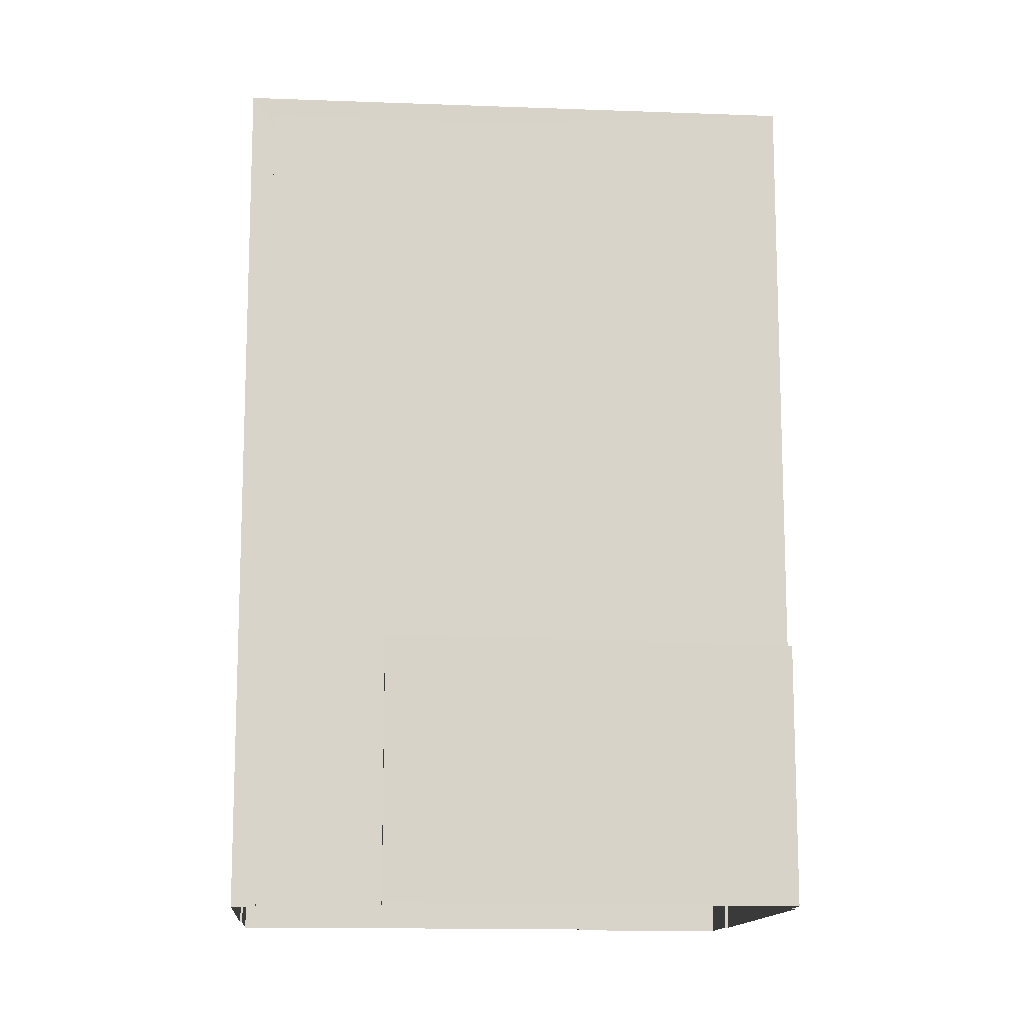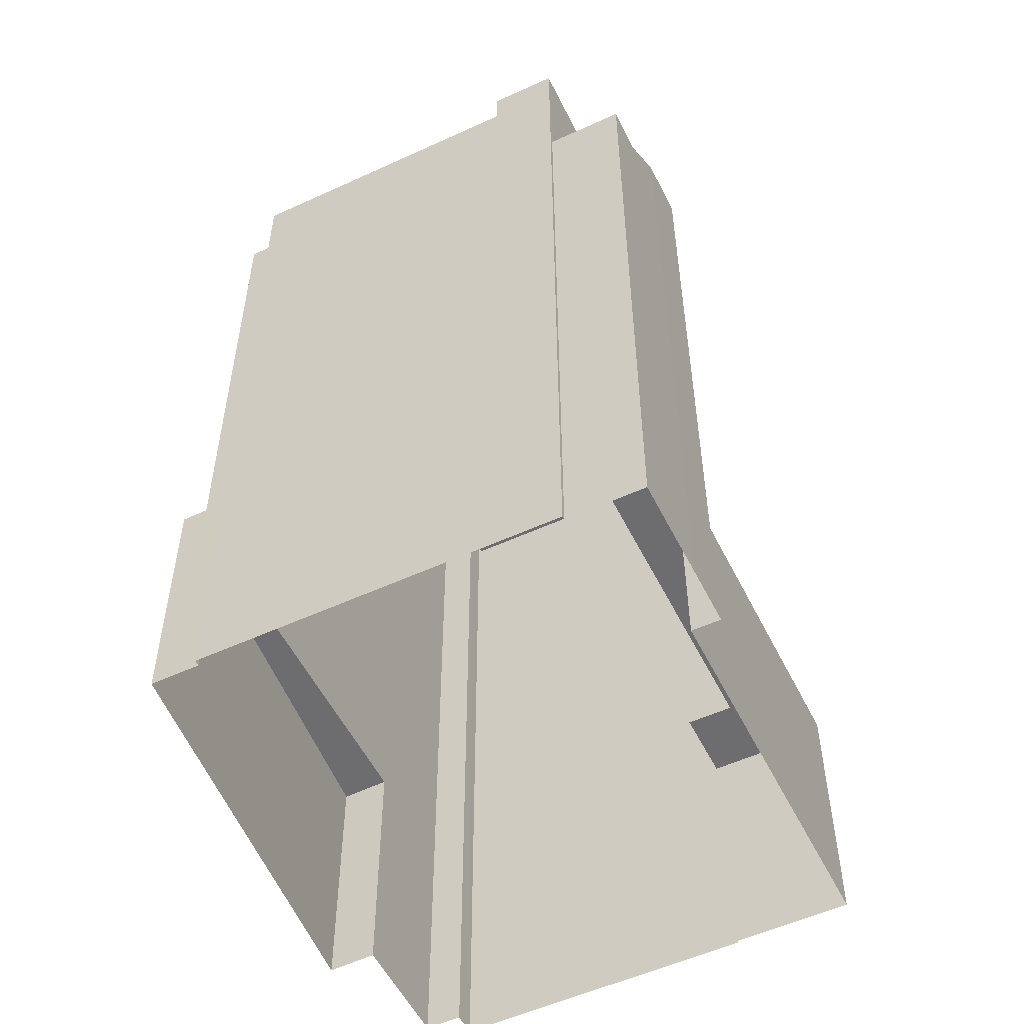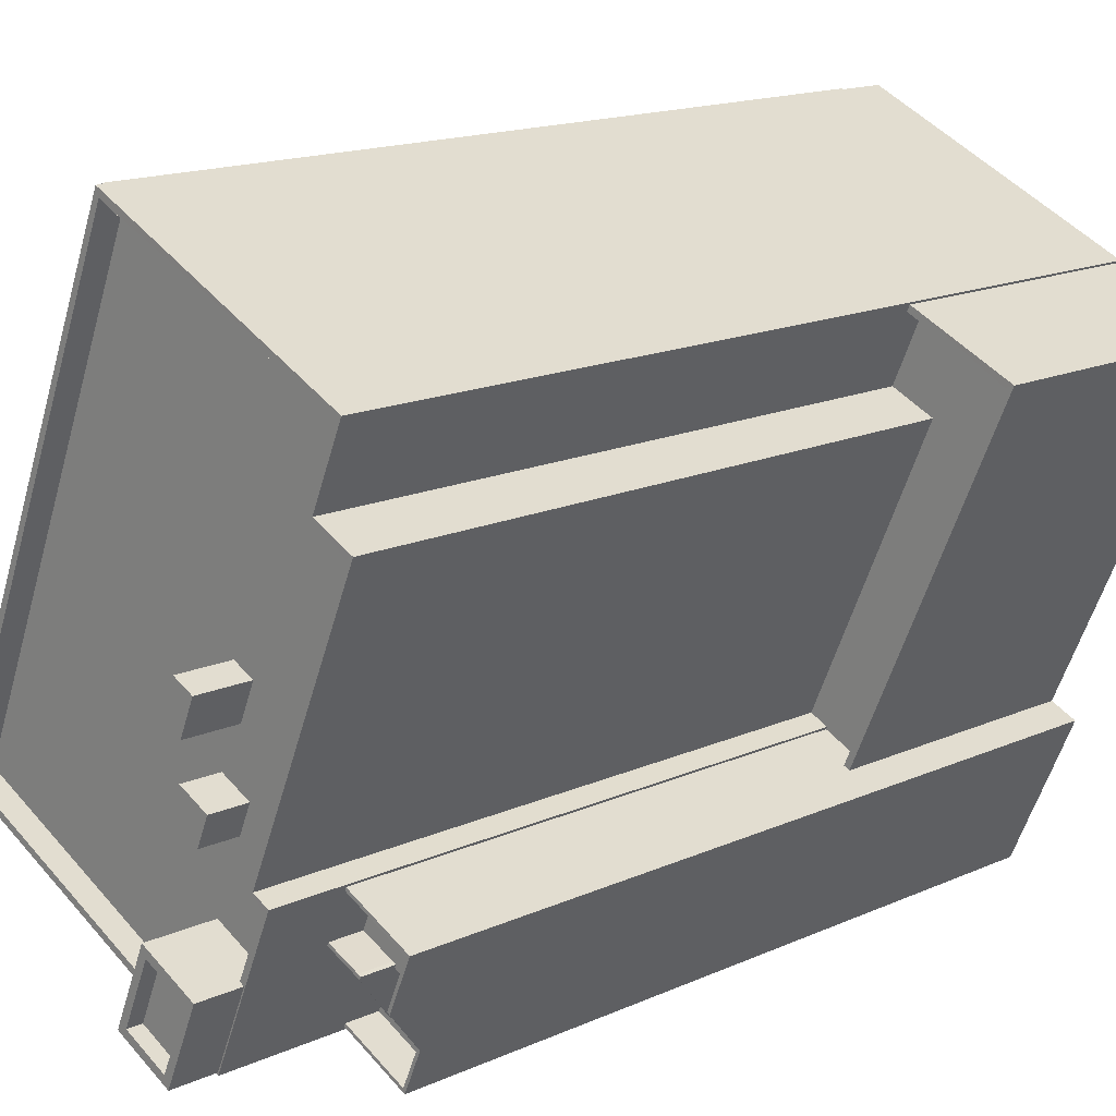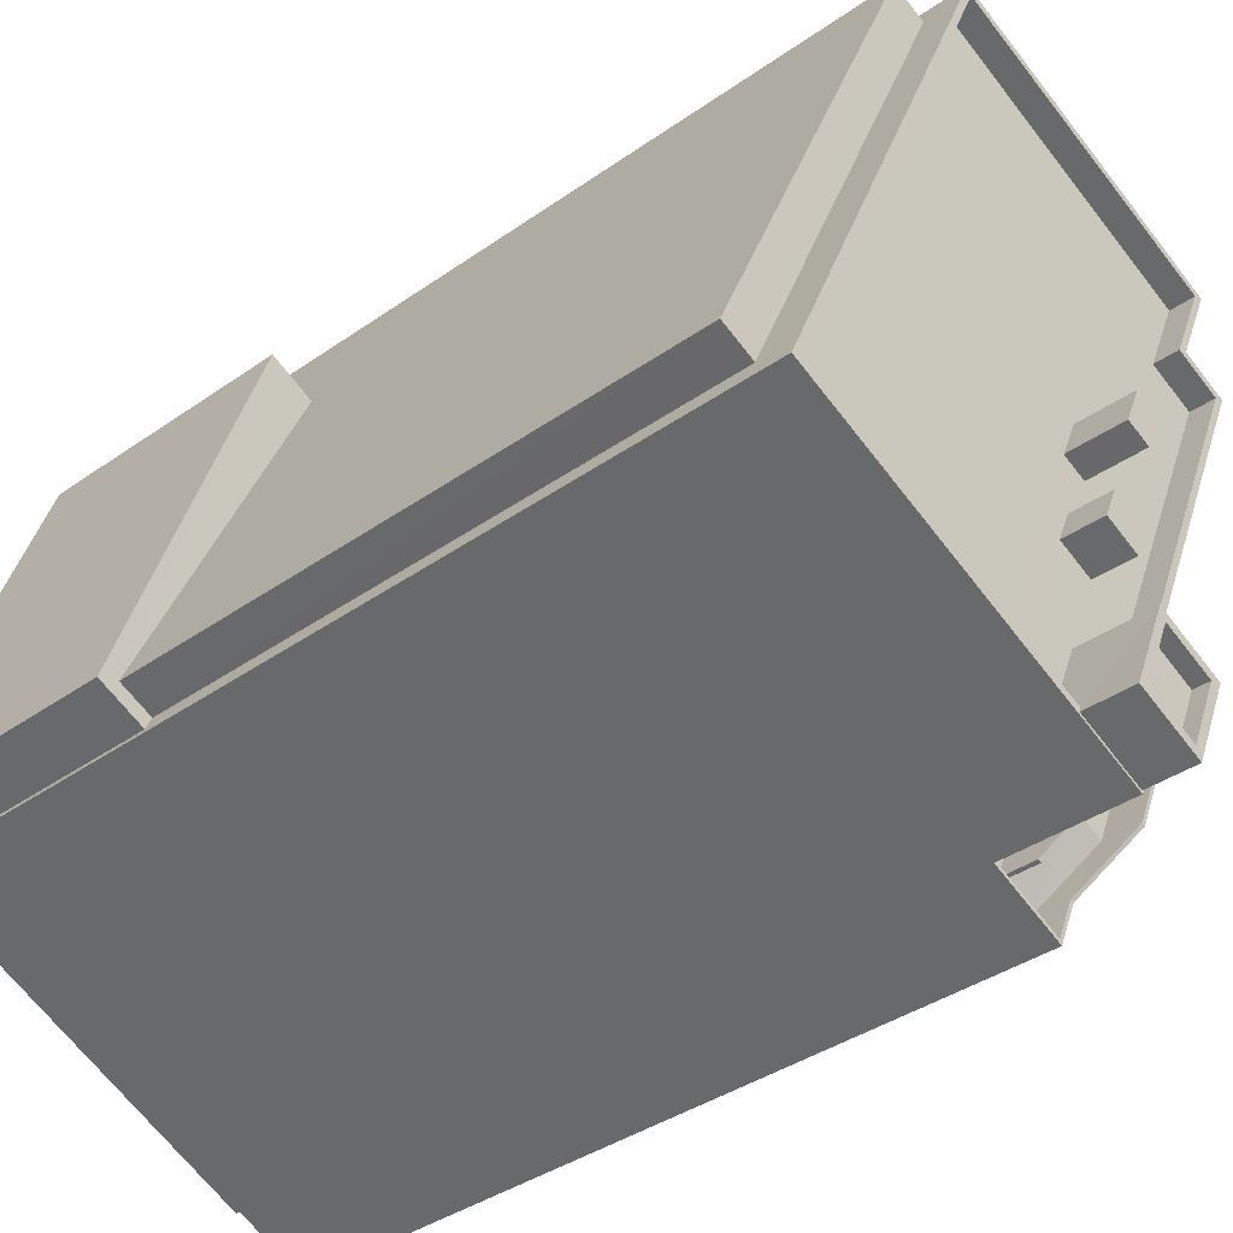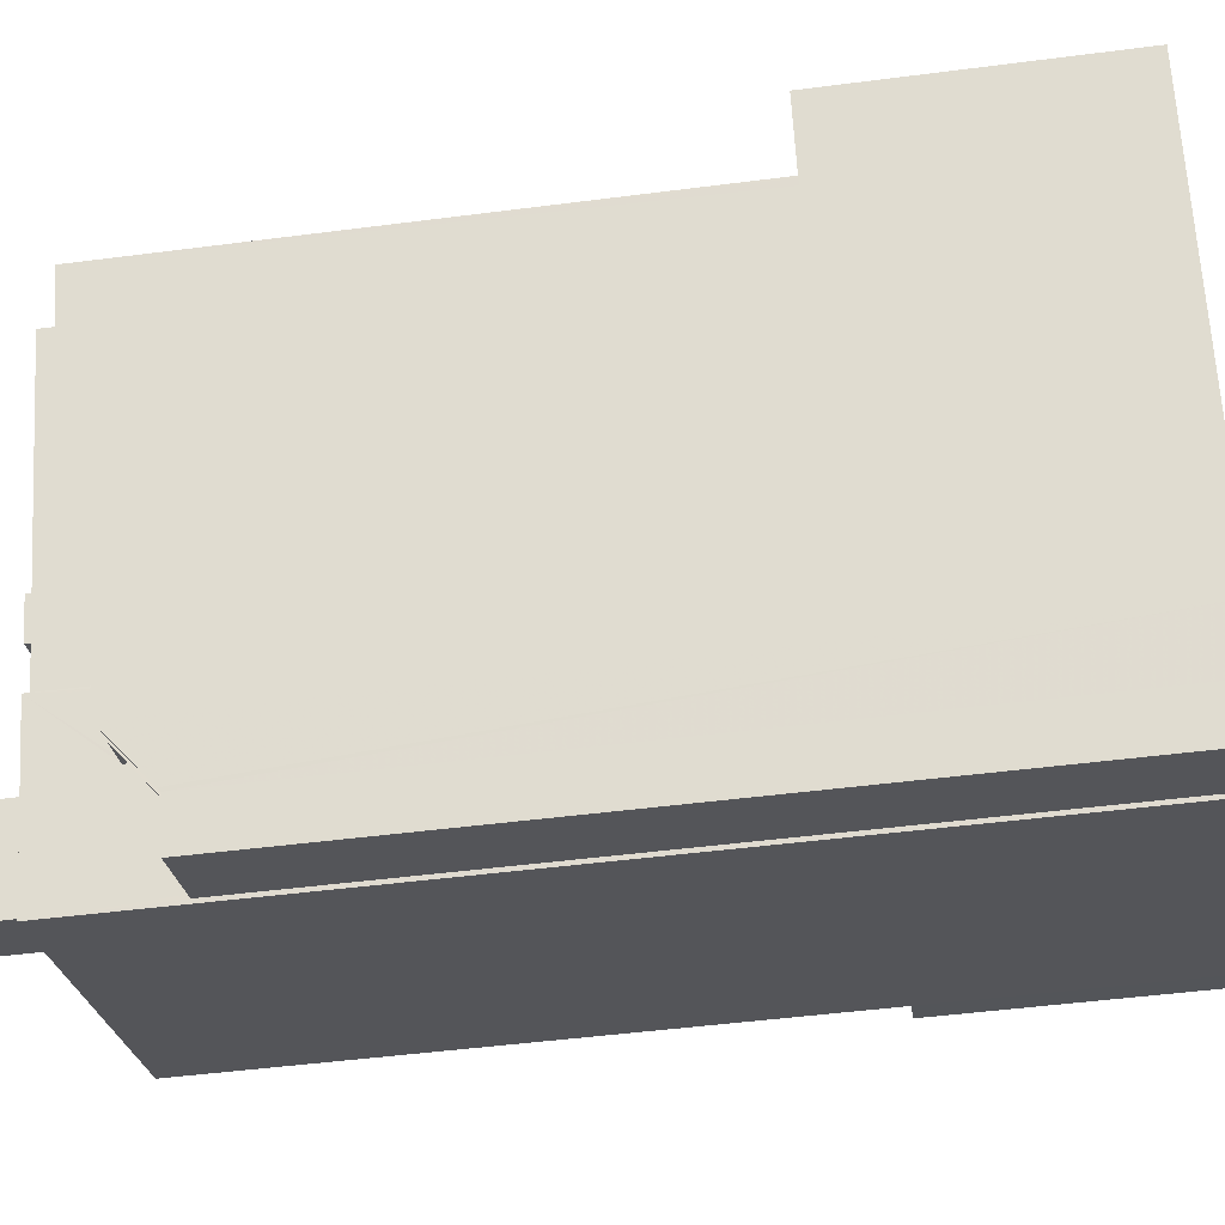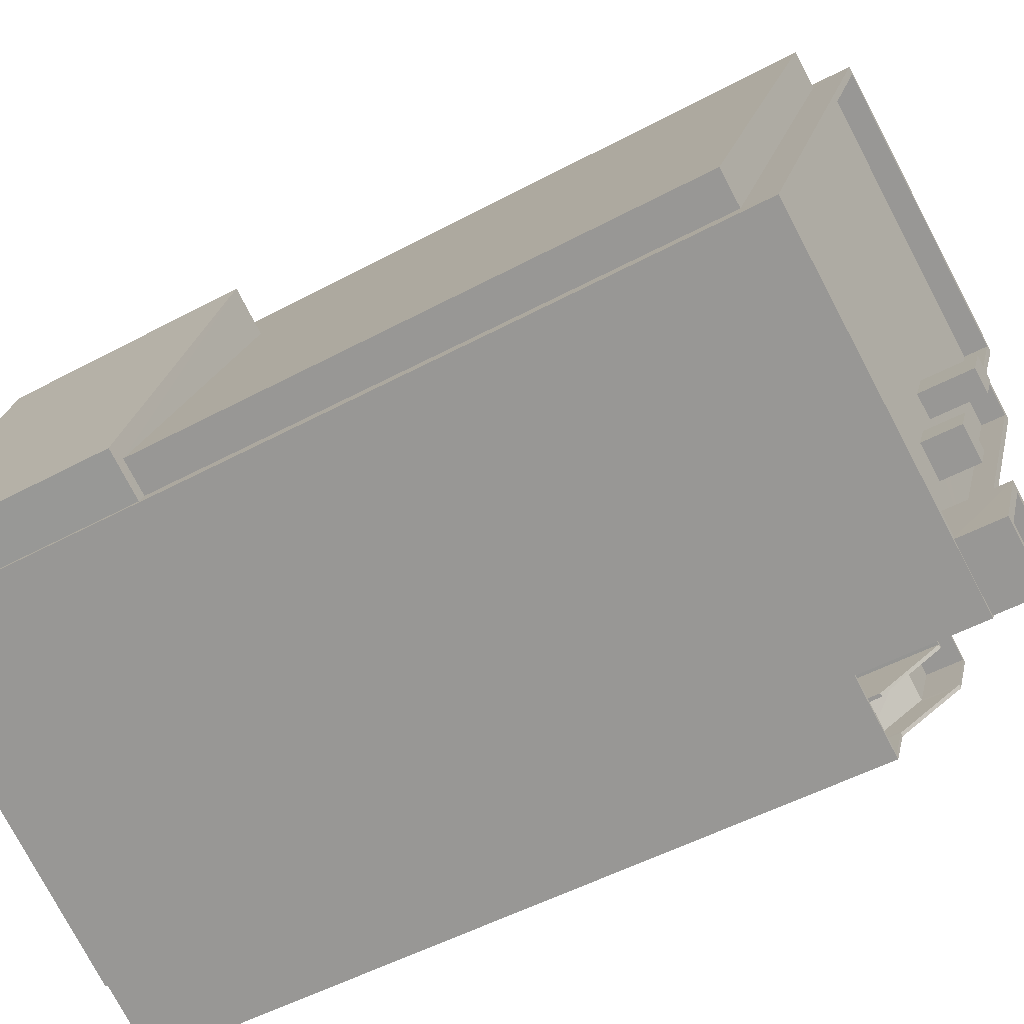
<metadata>
{"format":"obj","ext":"obj","renderer":"f3d","projection":"perspective","resolution":1024,"background":"white","views":[{"elev":-13.2,"azim":-118.8,"up":"+Z"},{"elev":-54.1,"azim":2.2,"up":"+Z"},{"elev":15.9,"azim":47.2,"up":"+Y"},{"elev":-37.4,"azim":-47.7,"up":"+Y"},{"elev":-48.7,"azim":98.2,"up":"+Y"},{"elev":-50.2,"azim":-59.3,"up":"+Y"}]}
</metadata>
<code>
v 1.283e+04 -1.537e+04 20.72
v 1.283e+04 -1.537e+04 20.72
v 1.283e+04 -1.537e+04 20.72
v 1.283e+04 -1.538e+04 20.72
v 1.283e+04 -1.537e+04 20.72
v 1.283e+04 -1.537e+04 20.72
v 1.283e+04 -1.537e+04 20.72
v 1.282e+04 -1.537e+04 20.72
v 1.284e+04 -1.536e+04 20.72
v 1.283e+04 -1.536e+04 20.72
v 1.283e+04 -1.536e+04 20.72
v 1.283e+04 -1.536e+04 20.72
v 1.282e+04 -1.537e+04 20.72
v 1.282e+04 -1.537e+04 20.72
v 1.282e+04 -1.536e+04 20.72
v 1.282e+04 -1.536e+04 20.72
v 1.282e+04 -1.536e+04 20.72
v 1.283e+04 -1.536e+04 20.72
v 1.282e+04 -1.536e+04 28.3
v 1.282e+04 -1.536e+04 28.3
v 1.282e+04 -1.537e+04 28.3
v 1.282e+04 -1.537e+04 28.3
v 1.282e+04 -1.537e+04 28.3
v 1.282e+04 -1.537e+04 28.3
v 1.282e+04 -1.537e+04 44.63
v 1.282e+04 -1.536e+04 44.64
v 1.282e+04 -1.537e+04 44.63
v 1.283e+04 -1.536e+04 44.64
v 1.283e+04 -1.537e+04 45.67
v 1.283e+04 -1.537e+04 45.67
v 1.283e+04 -1.537e+04 45.67
v 1.283e+04 -1.537e+04 45.67
v 1.282e+04 -1.537e+04 45.66
v 1.282e+04 -1.537e+04 45.66
v 1.283e+04 -1.537e+04 45.67
v 1.283e+04 -1.537e+04 45.67
v 1.283e+04 -1.537e+04 45.67
v 1.283e+04 -1.537e+04 45.67
v 1.283e+04 -1.537e+04 44.97
v 1.283e+04 -1.537e+04 44.97
v 1.283e+04 -1.537e+04 44.97
v 1.283e+04 -1.537e+04 44.97
v 1.283e+04 -1.537e+04 44.97
v 1.283e+04 -1.537e+04 44.97
v 1.282e+04 -1.537e+04 44.96
v 1.283e+04 -1.536e+04 44.97
v 1.283e+04 -1.536e+04 44.97
v 1.283e+04 -1.536e+04 44.97
v 1.283e+04 -1.536e+04 44.97
v 1.283e+04 -1.536e+04 44.97
v 1.283e+04 -1.536e+04 44.97
v 1.283e+04 -1.537e+04 44.97
v 1.283e+04 -1.537e+04 44.97
v 1.283e+04 -1.537e+04 44.97
v 1.283e+04 -1.537e+04 44.97
v 1.283e+04 -1.537e+04 44.97
v 1.283e+04 -1.537e+04 44.97
v 1.283e+04 -1.537e+04 44.97
v 1.283e+04 -1.537e+04 44.97
v 1.283e+04 -1.537e+04 44.97
v 1.283e+04 -1.536e+04 45.67
v 1.283e+04 -1.536e+04 45.67
v 1.283e+04 -1.536e+04 45.67
v 1.283e+04 -1.537e+04 45.67
v 1.283e+04 -1.536e+04 45.67
v 1.283e+04 -1.536e+04 45.67
v 1.283e+04 -1.536e+04 45.67
v 1.283e+04 -1.536e+04 45.67
v 1.283e+04 -1.537e+04 45.67
v 1.283e+04 -1.536e+04 45.67
v 1.283e+04 -1.536e+04 28.08
v 1.283e+04 -1.536e+04 28.08
v 1.284e+04 -1.536e+04 28.08
v 1.283e+04 -1.537e+04 28.08
v 1.283e+04 -1.536e+04 28.08
v 1.283e+04 -1.537e+04 28.08
v 1.283e+04 -1.537e+04 28.08
v 1.283e+04 -1.537e+04 28.08
v 1.283e+04 -1.537e+04 28.68
v 1.283e+04 -1.537e+04 28.68
v 1.284e+04 -1.536e+04 28.68
v 1.283e+04 -1.536e+04 28.68
v 1.283e+04 -1.536e+04 28.68
v 1.284e+04 -1.536e+04 28.68
v 1.283e+04 -1.537e+04 41.12
v 1.283e+04 -1.537e+04 41.2
v 1.283e+04 -1.537e+04 41.12
v 1.283e+04 -1.537e+04 42.53
v 1.283e+04 -1.537e+04 42.53
v 1.283e+04 -1.537e+04 42.53
v 1.283e+04 -1.537e+04 42.53
v 1.283e+04 -1.537e+04 42.53
v 1.283e+04 -1.537e+04 42.53
v 1.283e+04 -1.537e+04 42.53
v 1.283e+04 -1.537e+04 42.45
v 1.283e+04 -1.537e+04 41.2
v 1.283e+04 -1.537e+04 42.45
v 1.283e+04 -1.537e+04 43.53
v 1.283e+04 -1.537e+04 43.45
v 1.283e+04 -1.537e+04 42.2
v 1.283e+04 -1.537e+04 43.53
v 1.283e+04 -1.537e+04 42.2
v 1.283e+04 -1.537e+04 42.12
v 1.283e+04 -1.537e+04 42.12
v 1.283e+04 -1.537e+04 43.53
v 1.283e+04 -1.537e+04 43.53
v 1.283e+04 -1.537e+04 43.53
v 1.283e+04 -1.537e+04 43.53
v 1.283e+04 -1.537e+04 43.53
v 1.283e+04 -1.537e+04 43.53
v 1.283e+04 -1.537e+04 43.53
v 1.283e+04 -1.537e+04 43.53
v 1.283e+04 -1.537e+04 43.53
v 1.283e+04 -1.537e+04 43.53
v 1.283e+04 -1.537e+04 42.2
v 1.283e+04 -1.537e+04 43.45
v 1.283e+04 -1.537e+04 43.45
v 1.283e+04 -1.537e+04 42.12
v 1.283e+04 -1.537e+04 42.12
v 1.283e+04 -1.537e+04 41.12
v 1.283e+04 -1.538e+04 41.12
v 1.283e+04 -1.537e+04 41.12
v 1.283e+04 -1.537e+04 41.12
v 1.283e+04 -1.537e+04 41.12
v 1.283e+04 -1.538e+04 42.12
v 1.283e+04 -1.538e+04 42.12
v 1.283e+04 -1.537e+04 42.12
v 1.283e+04 -1.537e+04 42.12
v 1.283e+04 -1.537e+04 46.11
v 1.283e+04 -1.537e+04 46.11
v 1.283e+04 -1.537e+04 46.11
v 1.283e+04 -1.537e+04 46.11
v 1.283e+04 -1.537e+04 46.56
v 1.283e+04 -1.537e+04 46.56
v 1.283e+04 -1.536e+04 46.56
v 1.283e+04 -1.537e+04 46.56
v 1.283e+04 -1.537e+04 46.56
v 1.283e+04 -1.537e+04 46.56
v 1.283e+04 -1.537e+04 46.56
v 1.283e+04 -1.537e+04 46.56
v 1.283e+04 -1.537e+04 47.01
v 1.283e+04 -1.537e+04 47.01
v 1.283e+04 -1.537e+04 47.01
v 1.283e+04 -1.537e+04 47.01
v 1.283e+04 -1.537e+04 47.01
v 1.283e+04 -1.537e+04 47.01
v 1.283e+04 -1.537e+04 47.01
v 1.283e+04 -1.537e+04 47.01
f 1 2 3
f 2 4 3
f 5 6 1
f 3 7 8
f 9 5 10
f 11 12 10
f 13 3 8
f 14 15 13
f 16 15 14
f 17 18 15
f 18 11 10
f 5 1 3
f 10 5 15
f 5 3 13
f 15 5 13
f 18 10 15
f 19 20 21
f 22 21 23
f 23 21 24
f 21 20 24
f 25 26 27
f 25 28 26
f 29 30 31
f 30 32 31
f 33 34 35
f 33 35 36
f 34 32 35
f 29 37 30
f 38 32 30
f 35 32 38
f 39 40 41
f 42 39 43
f 40 44 41
f 39 41 43
f 39 45 40
f 46 45 47
f 48 46 47
f 39 47 45
f 49 50 48
f 47 49 48
f 51 49 52
f 44 53 54
f 41 44 54
f 55 56 57
f 56 51 52
f 56 54 57
f 58 41 54
f 42 43 59
f 60 58 56
f 43 60 59
f 47 52 49
f 59 60 52
f 56 52 60
f 58 54 56
f 61 62 34
f 62 61 63
f 34 33 61
f 29 31 64
f 65 66 67
f 67 63 68
f 29 64 69
f 64 66 65
f 65 67 70
f 64 65 69
f 67 68 70
f 61 68 63
f 71 72 73
f 73 72 74
f 71 75 72
f 74 76 77
f 76 72 78
f 74 72 76
f 79 80 81
f 82 81 83
f 83 81 84
f 81 80 84
f 85 86 87
f 88 89 90
f 90 91 88
f 92 93 89
f 94 93 92
f 92 89 88
f 94 95 93
f 96 86 85
f 96 97 86
f 95 97 96
f 97 95 94
f 98 99 100
f 98 101 99
f 99 102 100
f 103 100 102
f 104 103 102
f 105 106 107
f 106 108 107
f 98 105 107
f 101 98 107
f 109 110 111
f 110 112 111
f 111 113 114
f 111 112 113
f 115 116 117
f 115 117 118
f 119 115 118
f 109 117 116
f 109 111 117
f 120 121 122
f 122 123 120
f 85 87 121
f 122 124 123
f 122 121 87
f 103 104 125
f 103 125 126
f 125 127 126
f 125 128 127
f 129 130 131
f 129 132 130
f 133 134 135
f 136 133 135
f 137 138 139
f 140 137 139
f 141 142 143
f 141 143 144
f 145 146 147
f 145 143 142
f 147 146 148
f 143 145 147
f 144 146 141
f 144 148 146
f 13 24 14
f 13 23 24
f 24 20 16
f 14 24 16
f 15 16 20
f 19 15 20
f 21 27 19
f 15 19 17
f 17 19 26
f 19 27 26
f 18 17 26
f 28 18 26
f 22 25 27
f 21 22 27
f 13 8 23
f 8 34 23
f 18 28 11
f 28 34 62
f 22 23 25
f 11 28 62
f 25 34 28
f 23 34 25
f 12 62 63
f 12 11 62
f 82 67 75
f 67 82 63
f 63 83 12
f 75 71 82
f 12 83 10
f 82 83 63
f 77 76 106
f 3 127 7
f 76 31 106
f 7 127 32
f 114 31 32
f 120 123 128
f 127 128 32
f 91 90 113
f 106 31 108
f 90 108 113
f 123 114 128
f 113 31 114
f 128 114 32
f 108 31 113
f 7 34 8
f 7 32 34
f 72 75 67
f 66 72 67
f 64 72 66
f 64 78 72
f 76 78 64
f 31 76 64
f 45 33 40
f 33 36 40
f 40 36 44
f 36 53 44
f 33 45 46
f 61 33 46
f 50 68 48
f 48 61 46
f 48 68 61
f 70 50 49
f 70 68 50
f 70 49 51
f 65 70 51
f 69 51 56
f 69 65 51
f 69 56 55
f 29 69 55
f 37 29 55
f 57 37 55
f 79 73 74
f 79 81 73
f 82 71 73
f 81 82 73
f 9 83 84
f 9 10 83
f 9 84 80
f 5 9 80
f 5 80 6
f 6 80 105
f 105 79 106
f 79 74 77
f 79 77 106
f 80 79 105
f 98 1 6
f 105 98 6
f 100 103 1
f 100 1 98
f 103 2 1
f 124 114 123
f 124 111 114
f 119 122 87
f 119 118 122
f 111 124 117
f 117 124 118
f 124 122 118
f 99 93 95
f 99 101 93
f 102 95 96
f 102 99 95
f 104 96 85
f 104 102 96
f 108 89 107
f 108 90 89
f 101 89 93
f 101 107 89
f 109 94 92
f 110 109 92
f 116 115 97
f 97 115 86
f 86 119 87
f 86 115 119
f 92 88 112
f 110 92 112
f 113 112 88
f 91 113 88
f 116 97 94
f 109 116 94
f 125 85 121
f 125 104 85
f 121 128 125
f 121 120 128
f 2 126 4
f 2 103 126
f 4 127 3
f 4 126 127
f 129 131 60
f 43 129 60
f 60 130 58
f 60 131 130
f 58 132 41
f 58 130 132
f 132 129 43
f 41 132 43
f 135 134 52
f 47 135 52
f 52 133 59
f 52 134 133
f 39 42 136
f 42 59 133
f 42 133 136
f 136 135 47
f 39 136 47
f 147 140 139
f 143 147 139
f 143 139 138
f 144 143 138
f 148 138 137
f 148 144 138
f 147 137 140
f 147 148 137
f 57 54 37
f 30 37 141
f 141 37 142
f 37 54 142
f 30 141 146
f 38 30 146
f 38 146 145
f 35 38 145
f 54 36 142
f 142 36 145
f 54 53 36
f 145 36 35

</code>
